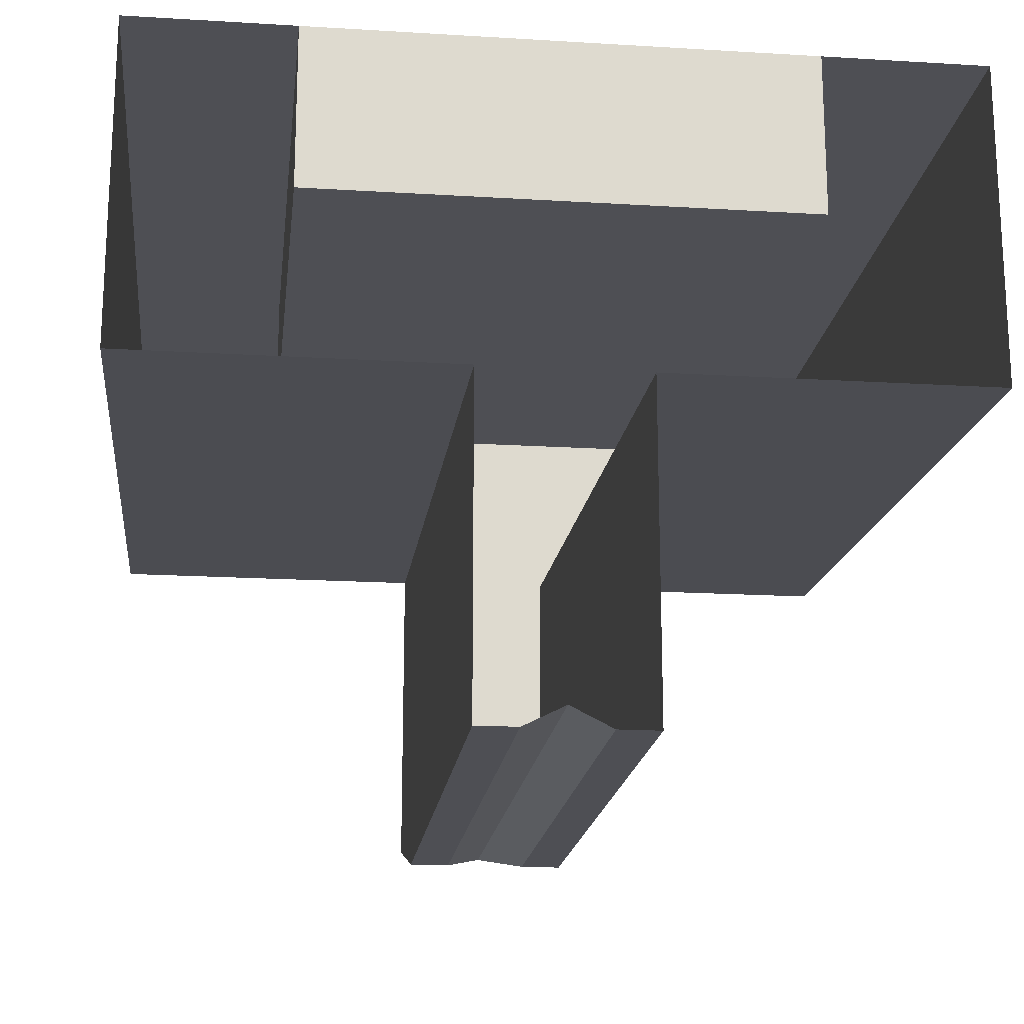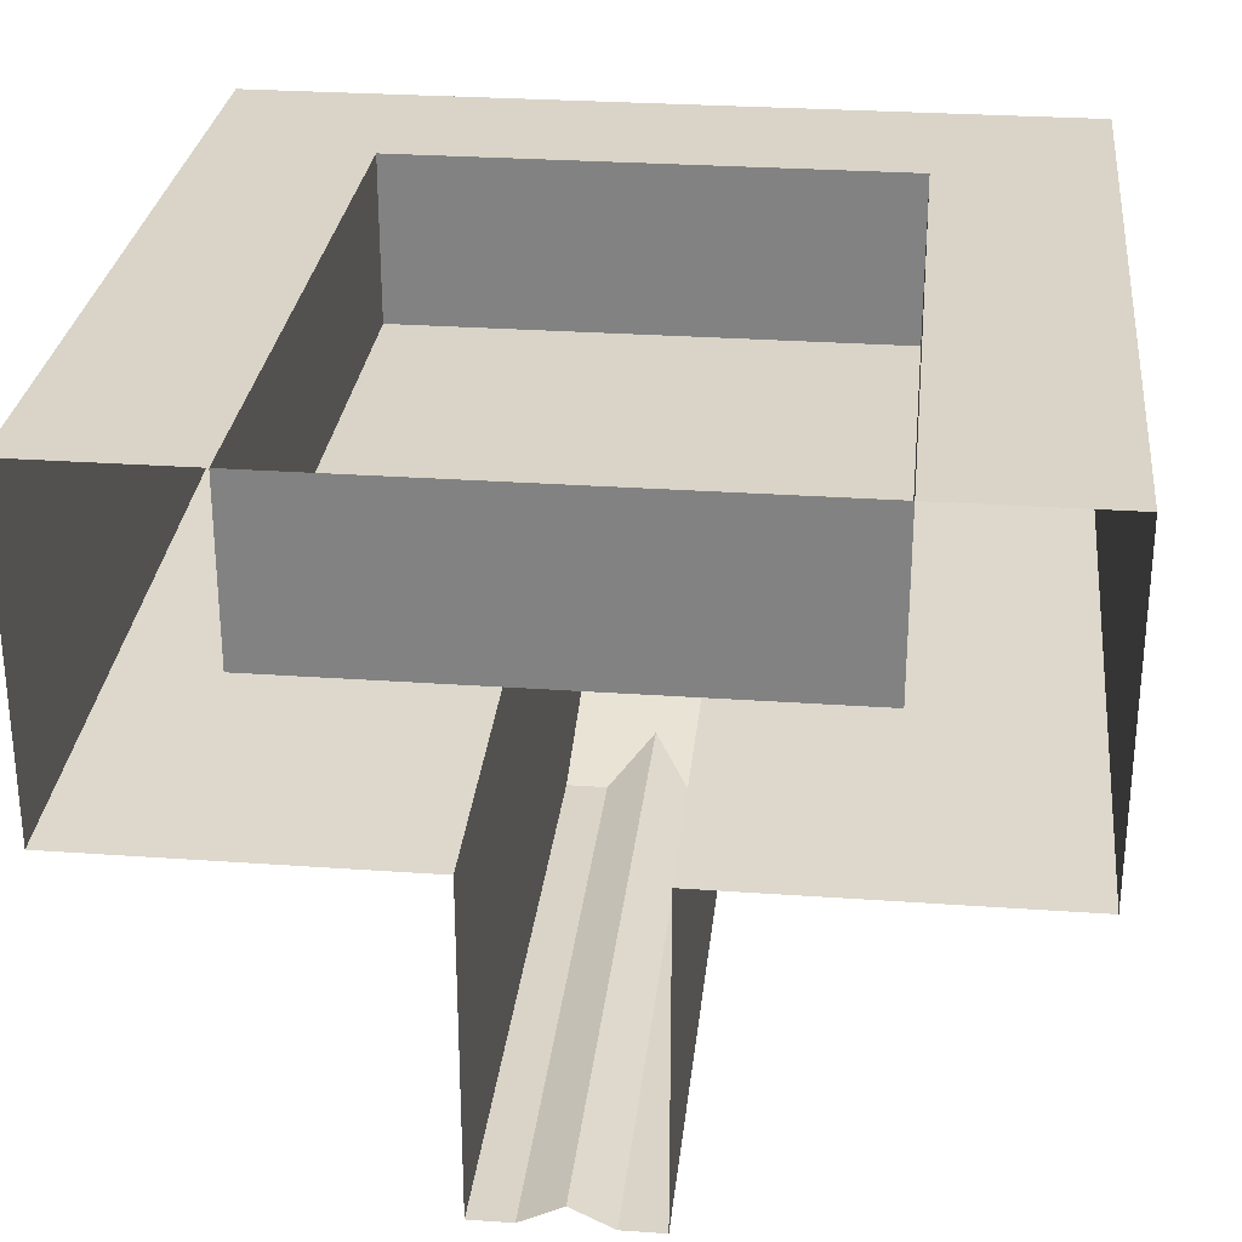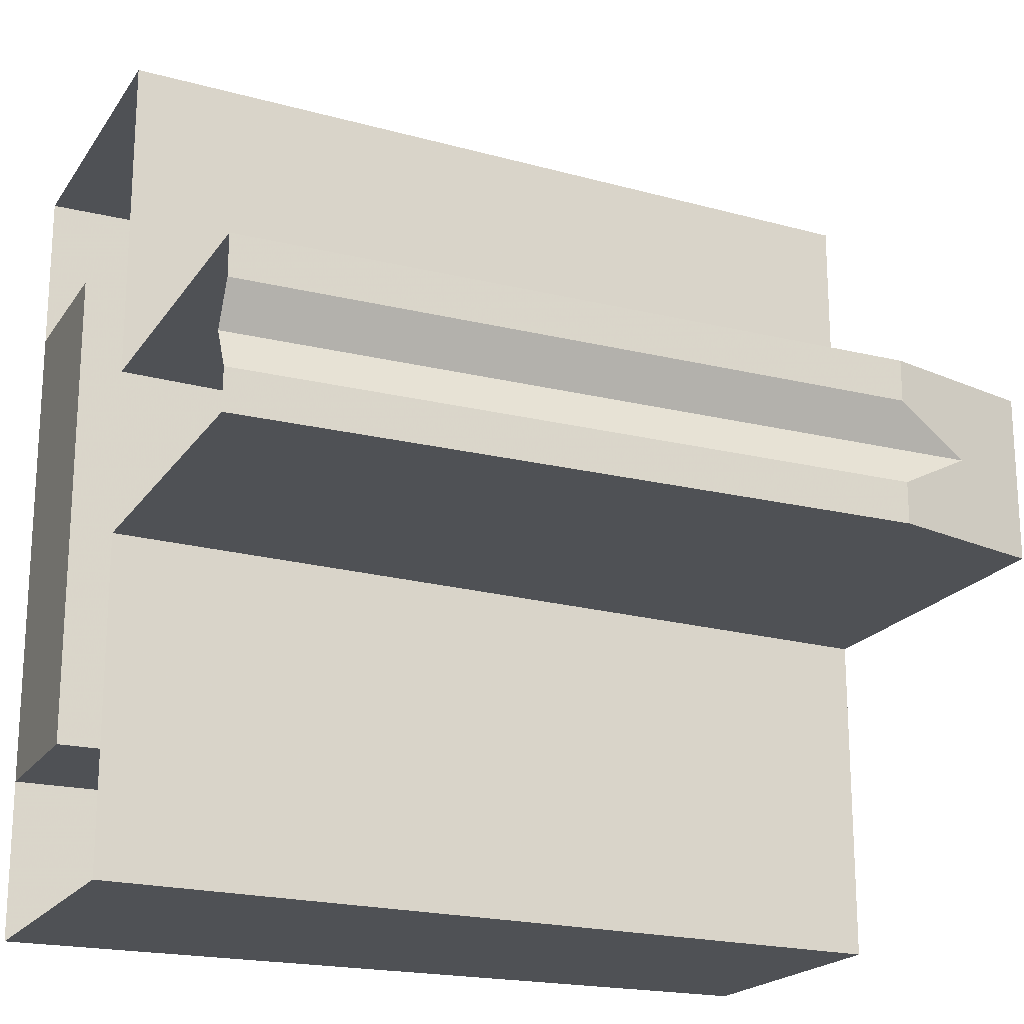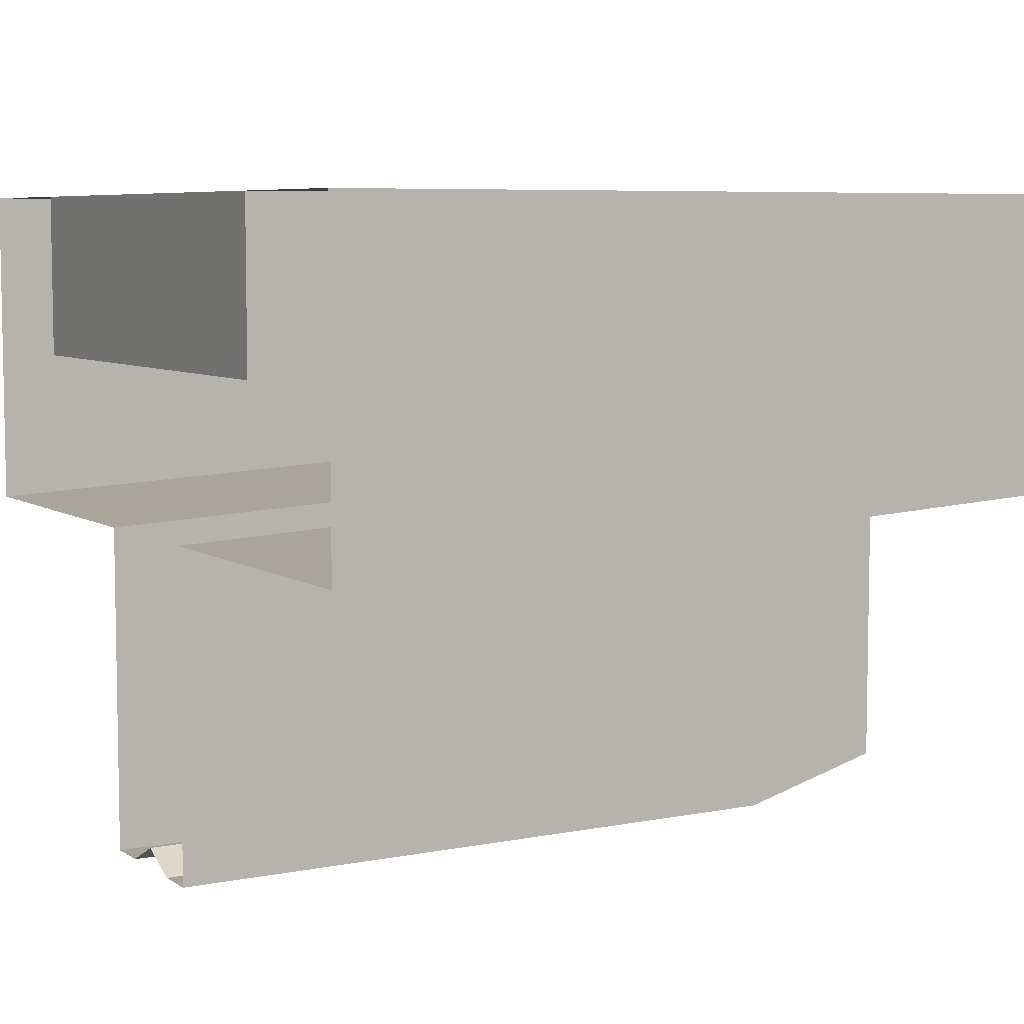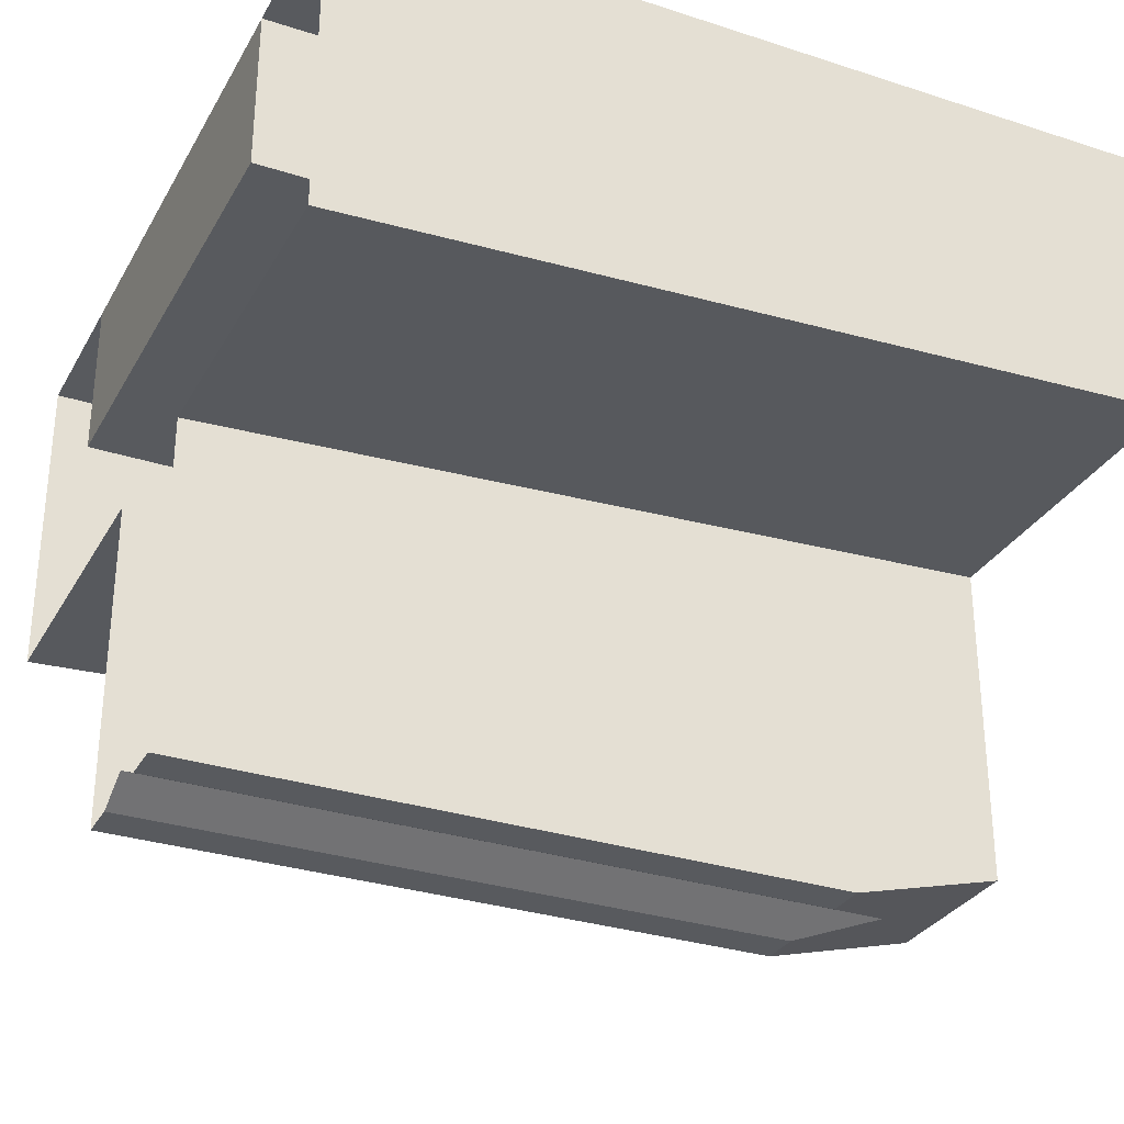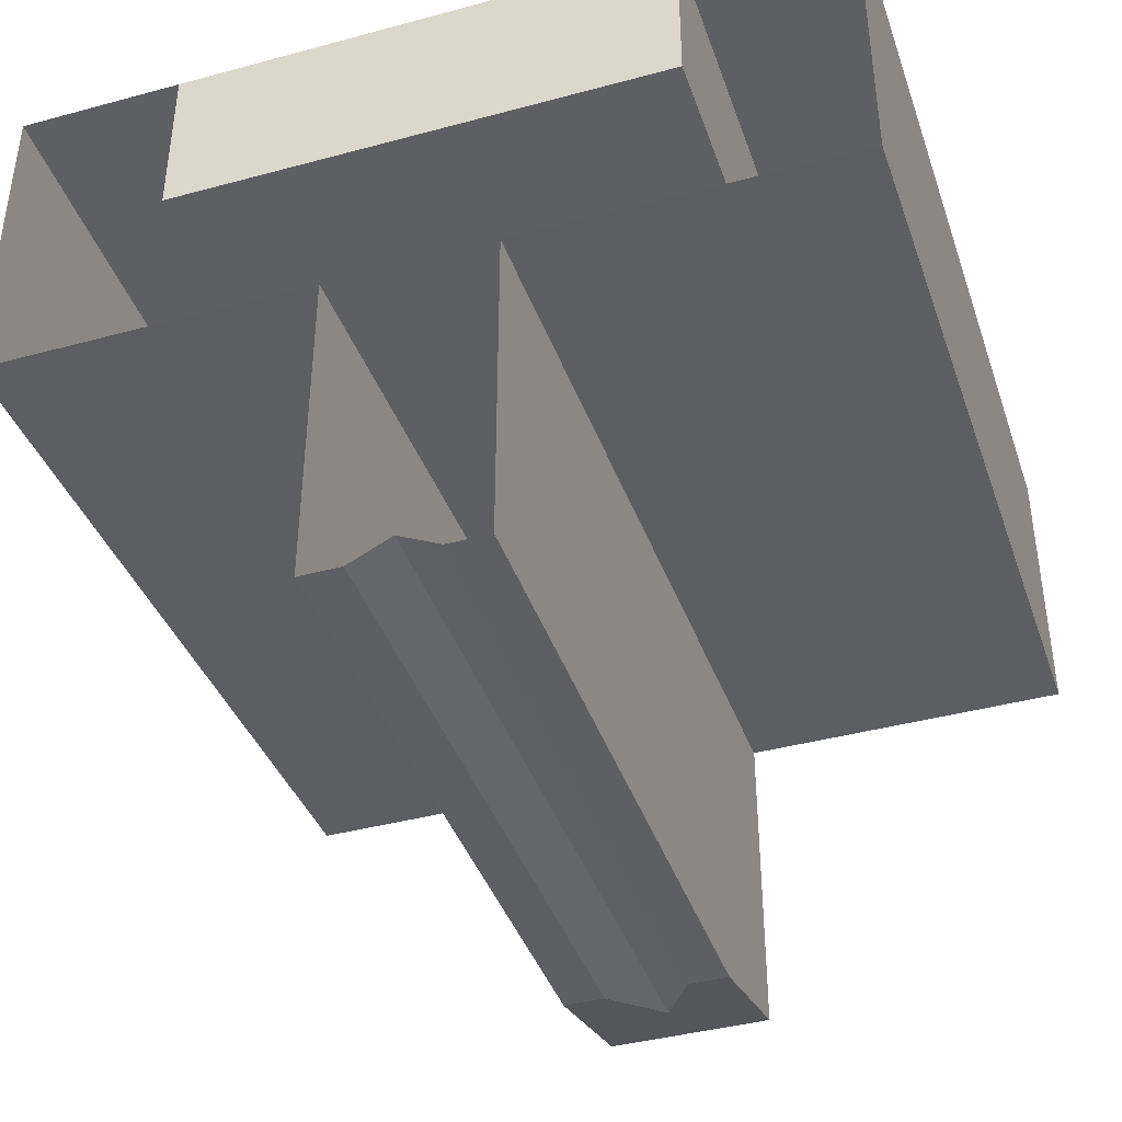
<metadata>
{"format":"obj","ext":"obj","renderer":"f3d","projection":"perspective","resolution":1024,"background":"white","views":[{"elev":-18.3,"azim":-96.7,"up":"+Y"},{"elev":28.4,"azim":-83.9,"up":"+Y"},{"elev":-20.0,"azim":-24.2,"up":"+Z"},{"elev":6.6,"azim":-30.2,"up":"+Y"},{"elev":-30.8,"azim":-25.0,"up":"+Y"},{"elev":-40.6,"azim":-71.7,"up":"+Y"}]}
</metadata>
<code>
v -0.5 0 -0.1
v -0.5 0.4 -0.1
v 0.5 0.45 -0.1
v 0.5 0.05 -0.1
v -0.5 0 -0.1
v 0.5 0.05 -0.1
v 0.3125 0 -0.1
v 0.3125 0 0.1
v 0.5 0.05 0.1
v -0.5 0 0.1
v 0.5 0.45 -0.5
v 0.5 0.45 -0.1
v -0.5 0.4 -0.1
v -0.5 0.4 -0.5
v 0.5 0.45 0.1
v 0.5 0.45 0.5
v -0.5 0.4 0.5
v -0.5 0.4 0.1
v -0.5 0.8 0.5
v -0.5 0.4 0.5
v 0.5 0.45 0.5
v 0.5 0.8 0.5
v 0.5 0.8 -0.5
v 0.5 0.45 -0.5
v -0.5 0.4 -0.5
v -0.5 0.8 -0.5
v 0.5 0.05 0.1
v 0.5 0.45 0.1
v -0.5 0.4 0.1
v -0.5 0 0.1
v 0.3 0.6 -0.3
v 0.3 0.6 0.3
v -0.5 0.6 0.3
v -0.5 0.6 -0.3
v 0.3 0.6 -0.3
v 0.3 0.8 -0.3
v 0.3 0.8 0.3
v 0.3 0.6 0.3
v -0.5 0.6 -0.3
v -0.5 0.8 -0.3
v 0.3 0.8 -0.3
v 0.3 0.6 -0.3
v 0.3 0.6 0.3
v 0.3 0.8 0.3
v -0.5 0.8 0.3
v -0.5 0.6 0.3
v -0.5 0.8 -0.3
v 0.3 0.8 -0.3
v 0.5 0.8 -0.5
v -0.5 0.8 -0.5
v -0.5 0.8 0.5
v 0.5 0.8 0.5
v 0.3 0.8 0.3
v -0.5 0.8 0.3
v 0.3 0.8 -0.3
v 0.3 0.8 0.3
v 0.5 0.8 0.5
v 0.5 0.8 -0.5
v -0.5 0.8 -0.3
v -0.5 0.8 0.3
v -0.5 0.6 0.3
v -0.5 0.6 -0.3
v 0.5 0.05 -0.1
v 0.5 0.45 -0.1
v 0.5 0.45 0.1
v 0.5 0.05 0.1
v 0.5 0.8 0.5
v 0.5 0.45 0.5
v 0.5 0.45 -0.5
v 0.5 0.8 -0.5
v 0.5 0.05 -0.1
v 0.5 0.05 0.1
v 0.4062 0.025 0
v 0.5 0.05 -0.1
v 0.4062 0.025 0
v 0.3125 0 -0.05
v 0.3125 0 -0.1
v 0.3125 0 0.1
v 0.3125 0 0.05
v 0.4062 0.025 0
v 0.5 0.05 0.1
v -0.5 0 -0.1
v 0.3125 0 -0.1
v 0.3125 0 -0.05
v -0.5 0 -0.05
v -0.5 0 0.05
v 0.3125 0 0.05
v 0.3125 0 0.1
v -0.5 0 0.1
v -0.5 0.025 0
v 0.4062 0.025 0
v 0.3125 0 0.05
v -0.5 0 0.05
v -0.5 0 -0.05
v 0.3125 0 -0.05
v 0.4062 0.025 0
v -0.5 0.025 0
g mesh7460786
f 1 2 3
f 3 4 1
f 5 6 7
f 8 9 10
f 11 12 13
f 13 14 11
f 15 16 17
f 17 18 15
f 19 20 21
f 21 22 19
f 23 24 25
f 25 26 23
f 27 28 29
f 29 30 27
g mesh7460787
f 31 33 32
f 33 31 34
f 35 37 36
f 37 35 38
f 39 41 40
f 41 39 42
f 43 45 44
f 45 43 46
f 47 48 49
f 49 50 47
f 51 52 53
f 53 54 51
f 55 56 57
f 57 58 55
f 59 60 61
f 61 62 59
g mesh7460789
f 63 64 65
f 65 66 63
g mesh7460791
f 67 68 69
f 69 70 67
f 71 72 73
f 74 75 76
f 76 77 74
f 78 79 80
f 80 81 78
f 82 83 84
f 84 85 82
f 86 87 88
f 88 89 86
f 90 91 92
f 92 93 90
f 94 95 96
f 96 97 94

</code>
